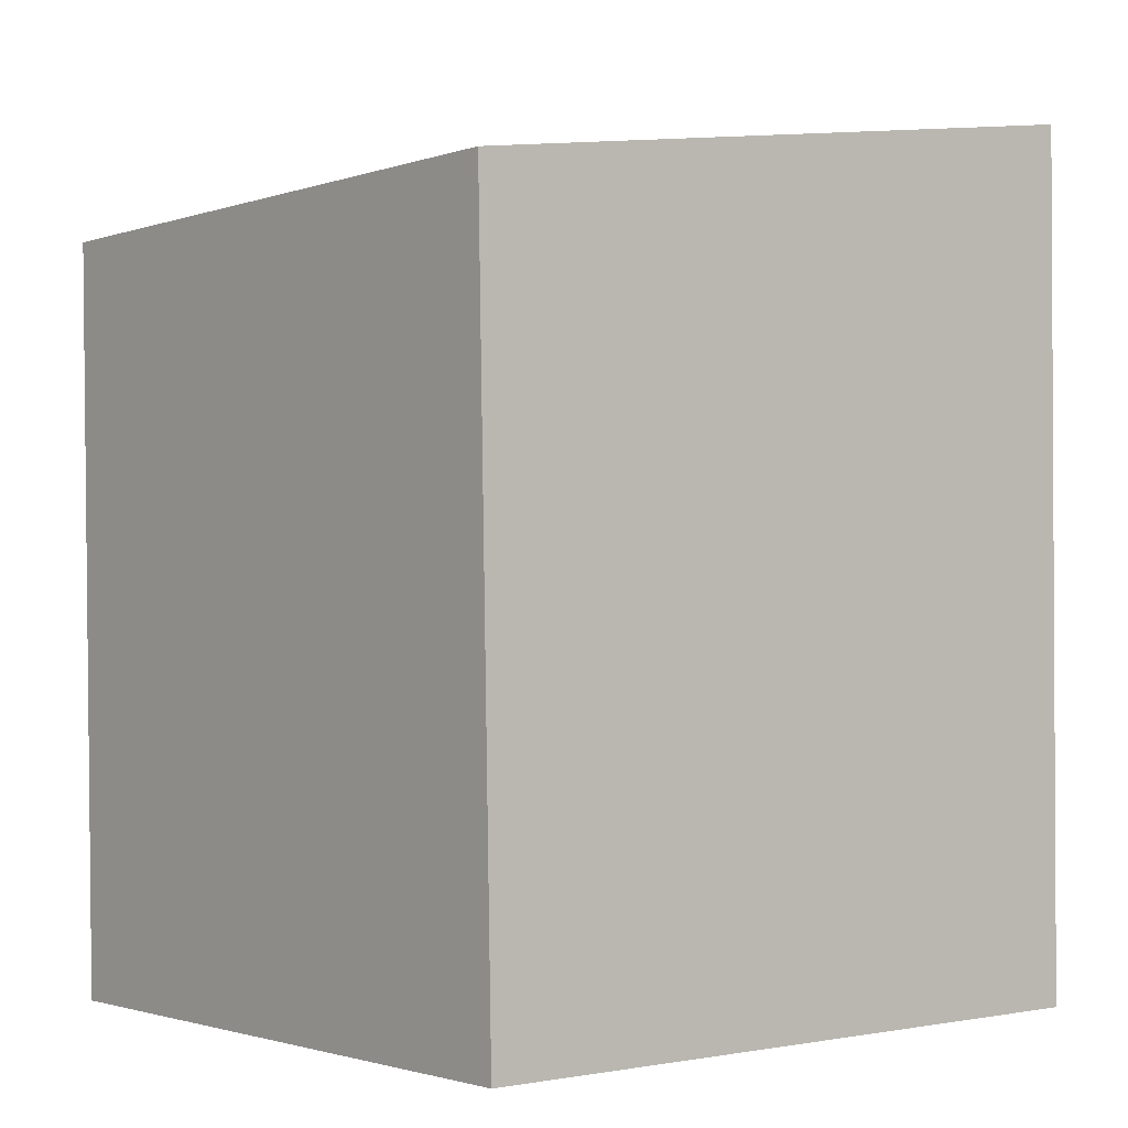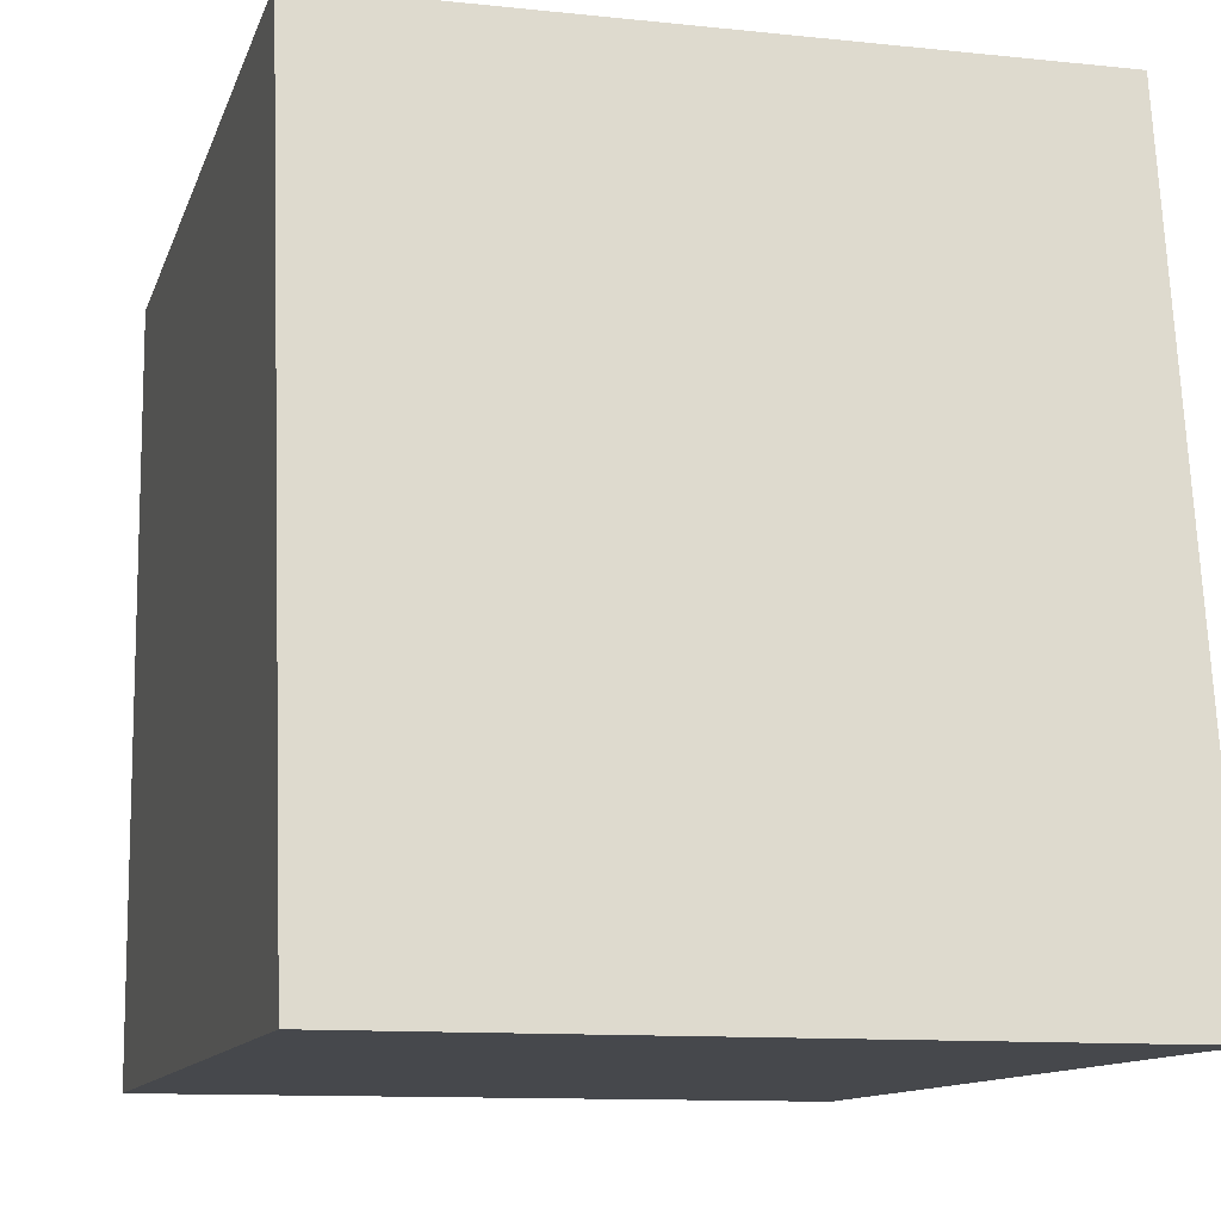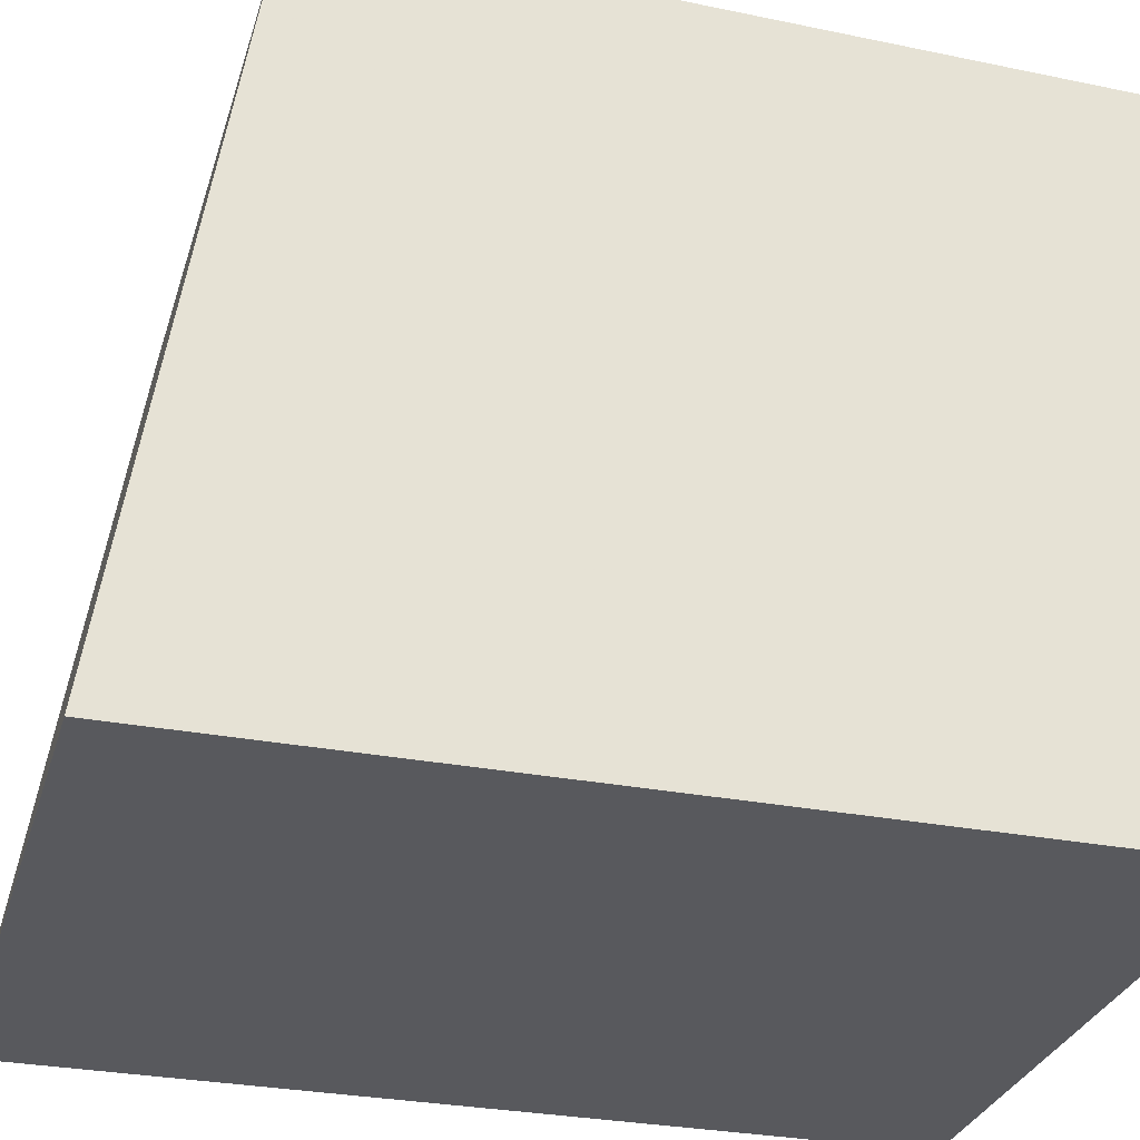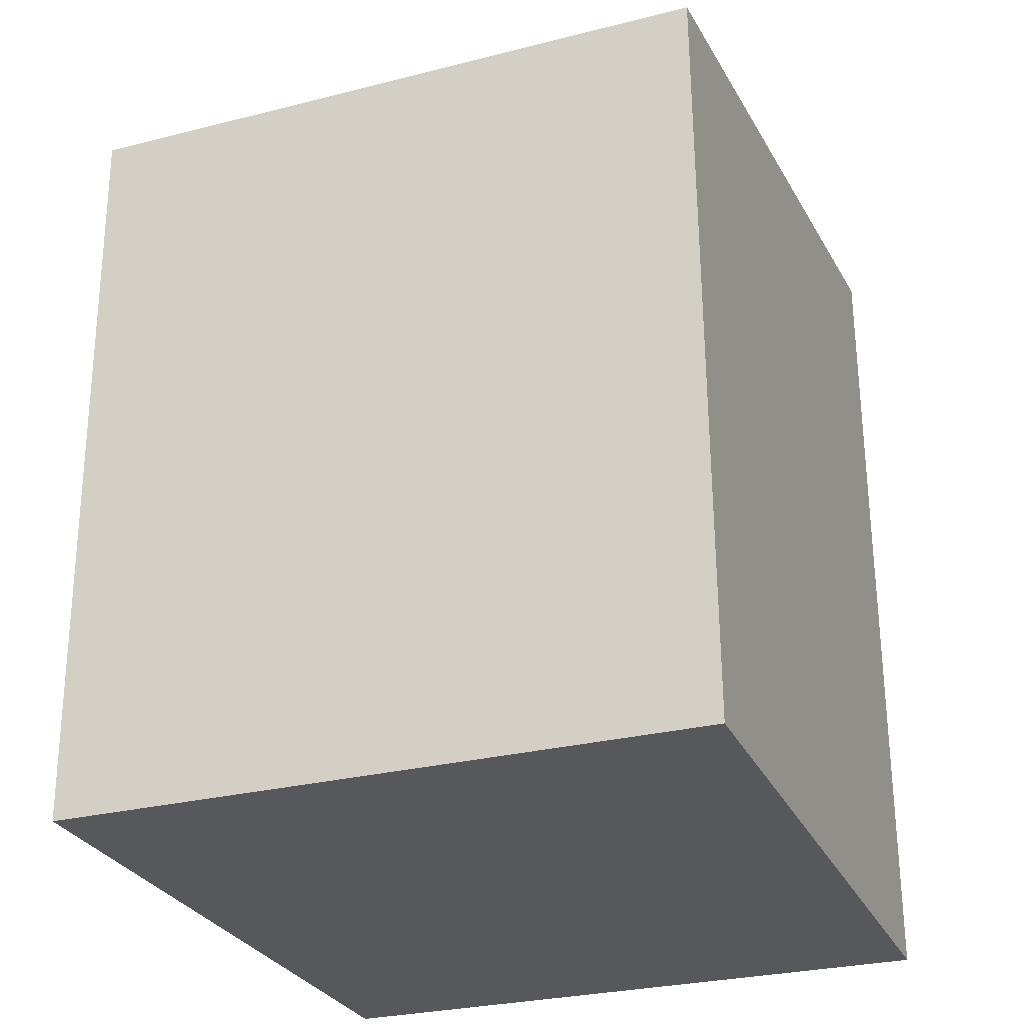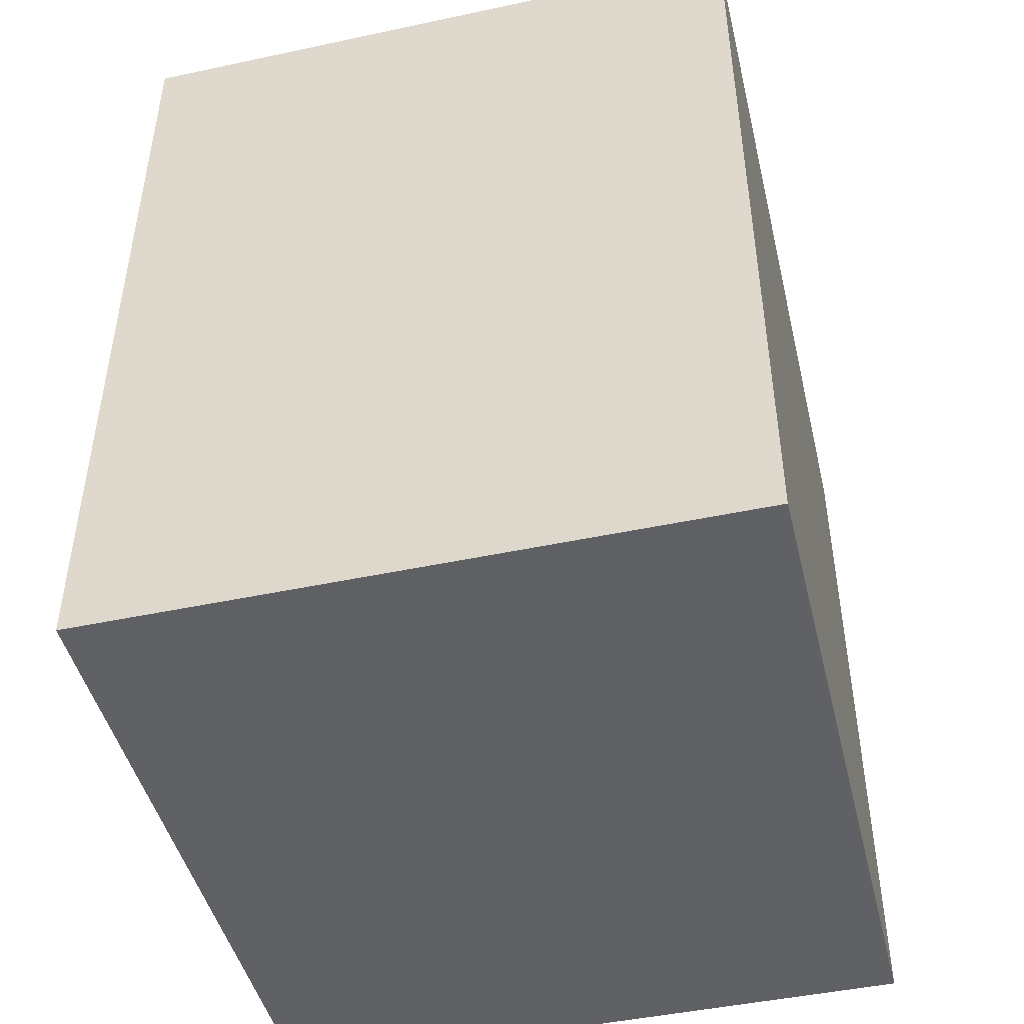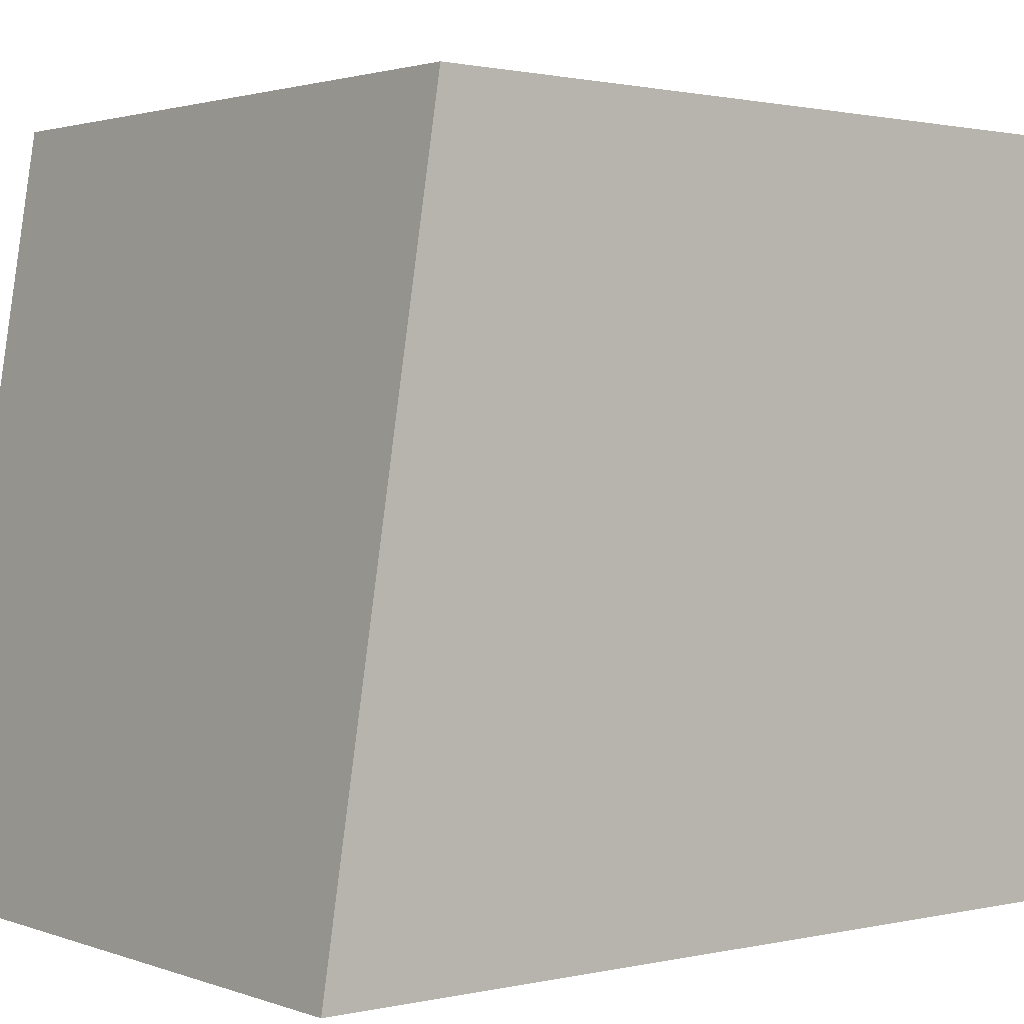
<metadata>
{"format":"obj","ext":"obj","renderer":"f3d","projection":"perspective","resolution":1024,"background":"white","views":[{"elev":-1.7,"azim":-129.8,"up":"+Z"},{"elev":-11.2,"azim":-14.7,"up":"+Y"},{"elev":-30.1,"azim":74.3,"up":"+Y"},{"elev":-28.2,"azim":-159.0,"up":"+Z"},{"elev":-46.3,"azim":13.7,"up":"+Z"},{"elev":2.0,"azim":51.8,"up":"+Y"}]}
</metadata>
<code>
v 0.01274 0.7904 0.168
v 0.01274 0.6479 0.1901
v 0.01274 0.6479 0.01762
v -0.1153 0.7875 0.01762
v -0.1153 0.6479 0.1901
v 0.01274 0.7875 0.01762
v -0.1153 0.7904 0.168
v -0.1153 0.6479 0.01762
f 1 2 3
f 5 2 1
f 5 3 2
f 6 1 3
f 6 3 4
f 7 5 1
f 7 4 5
f 7 6 4
f 7 1 6
f 8 5 4
f 8 4 3
f 8 3 5

</code>
